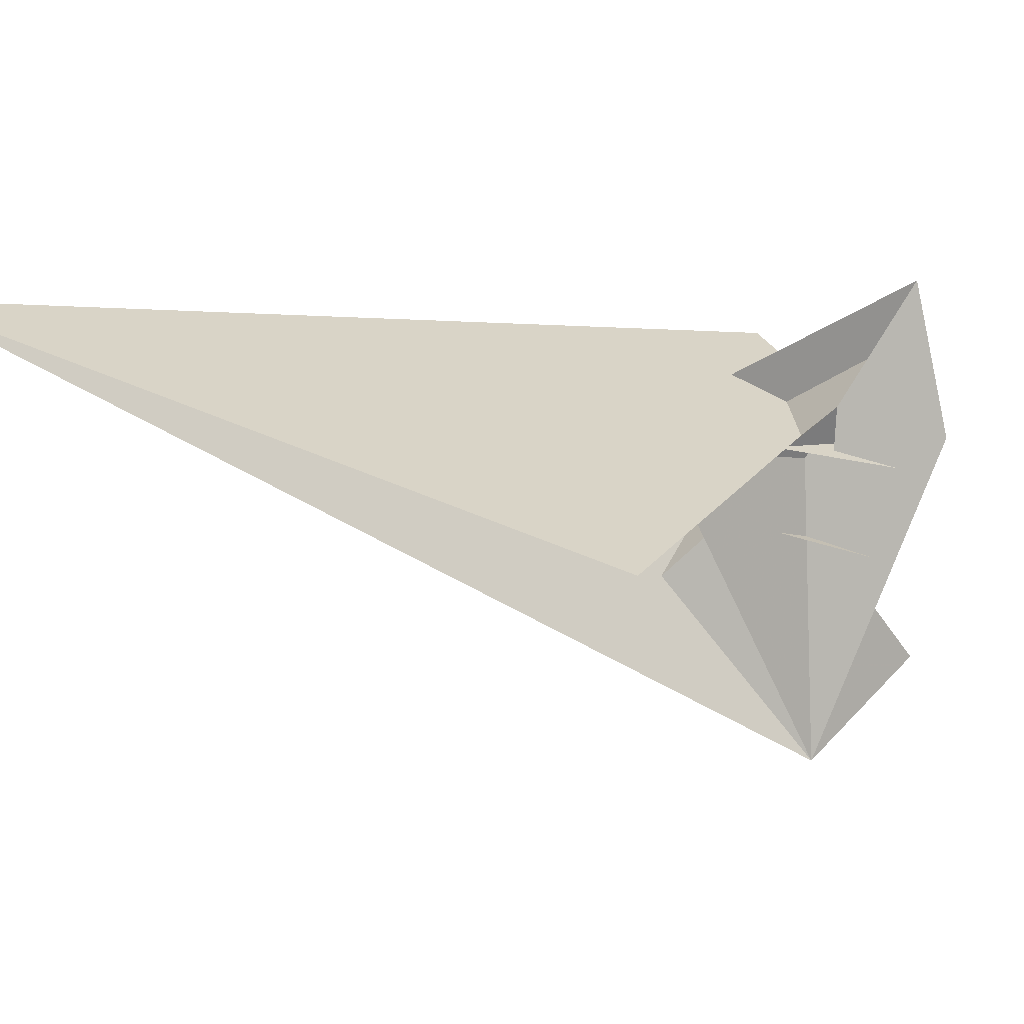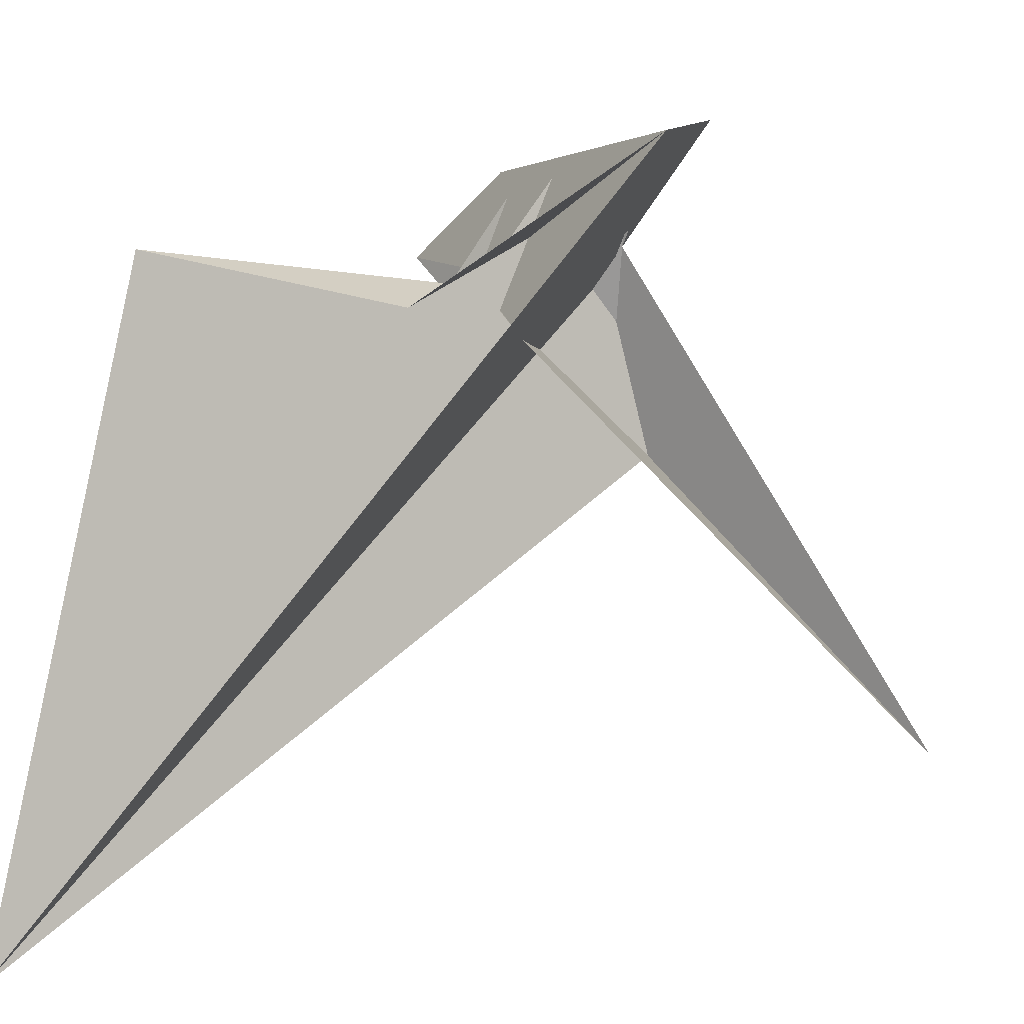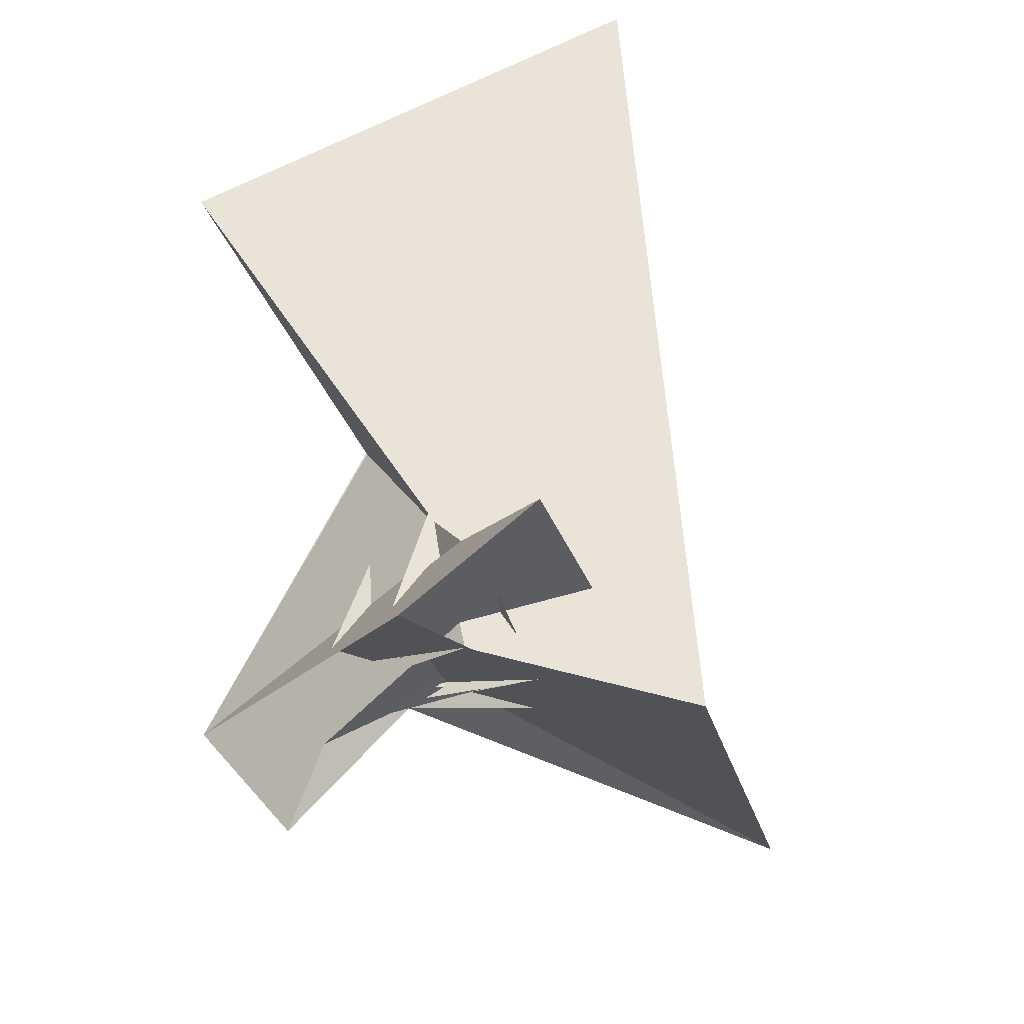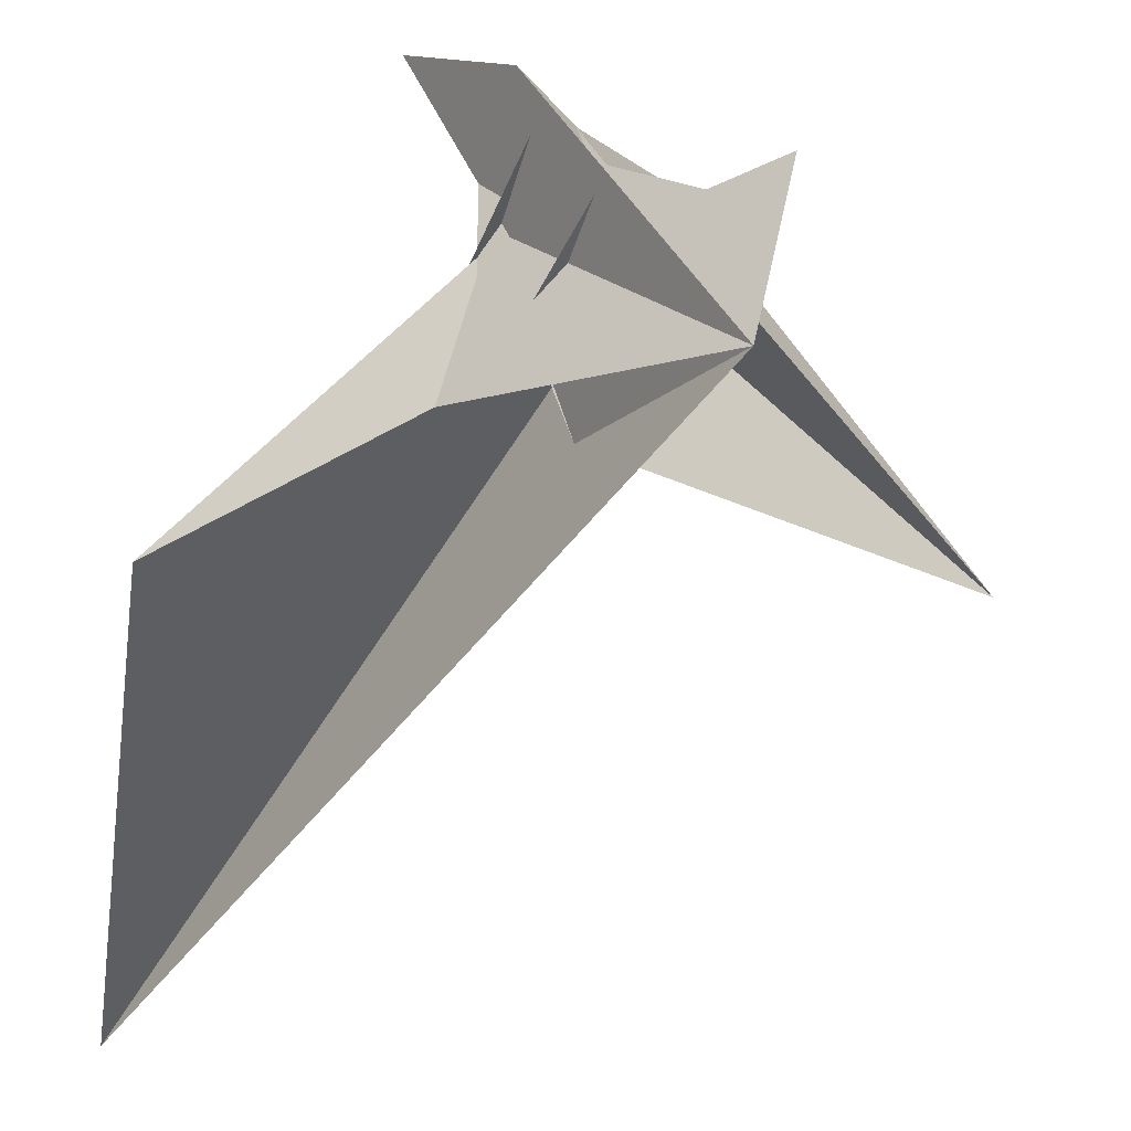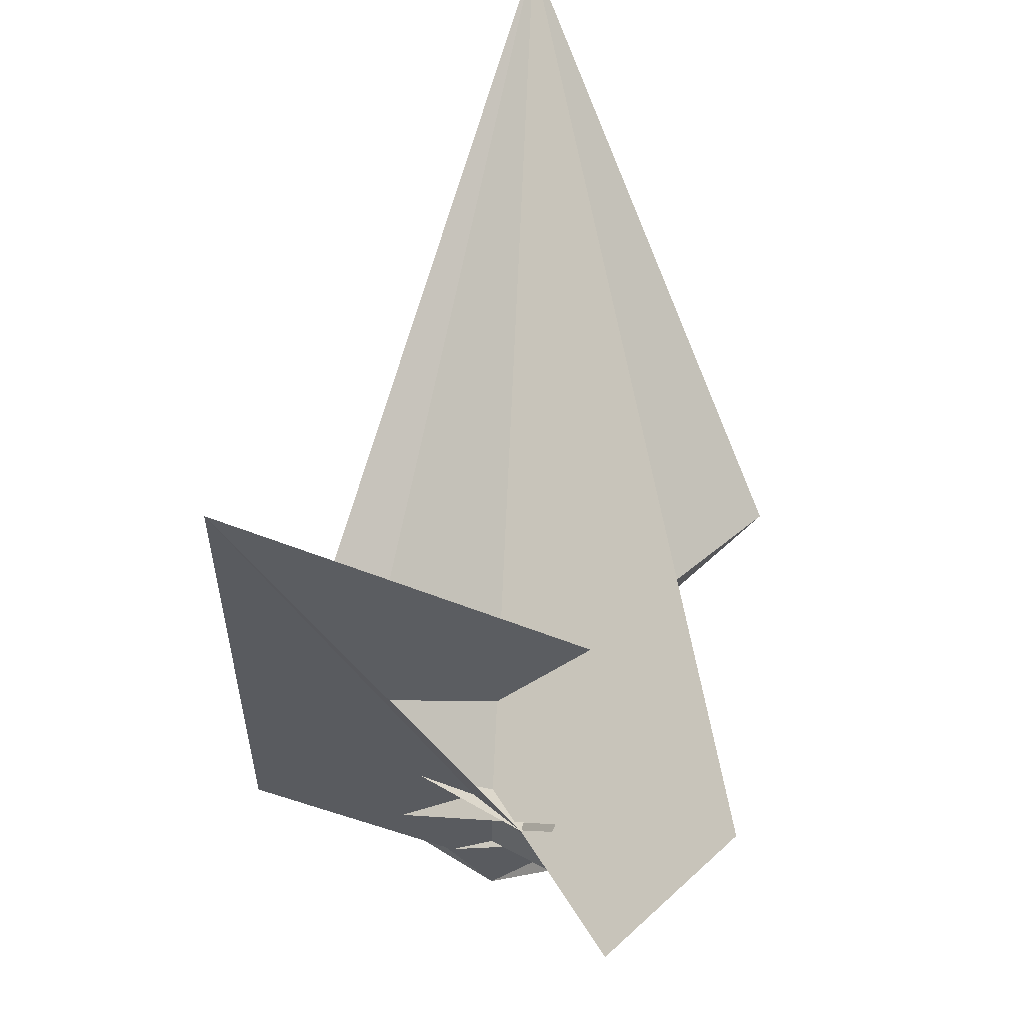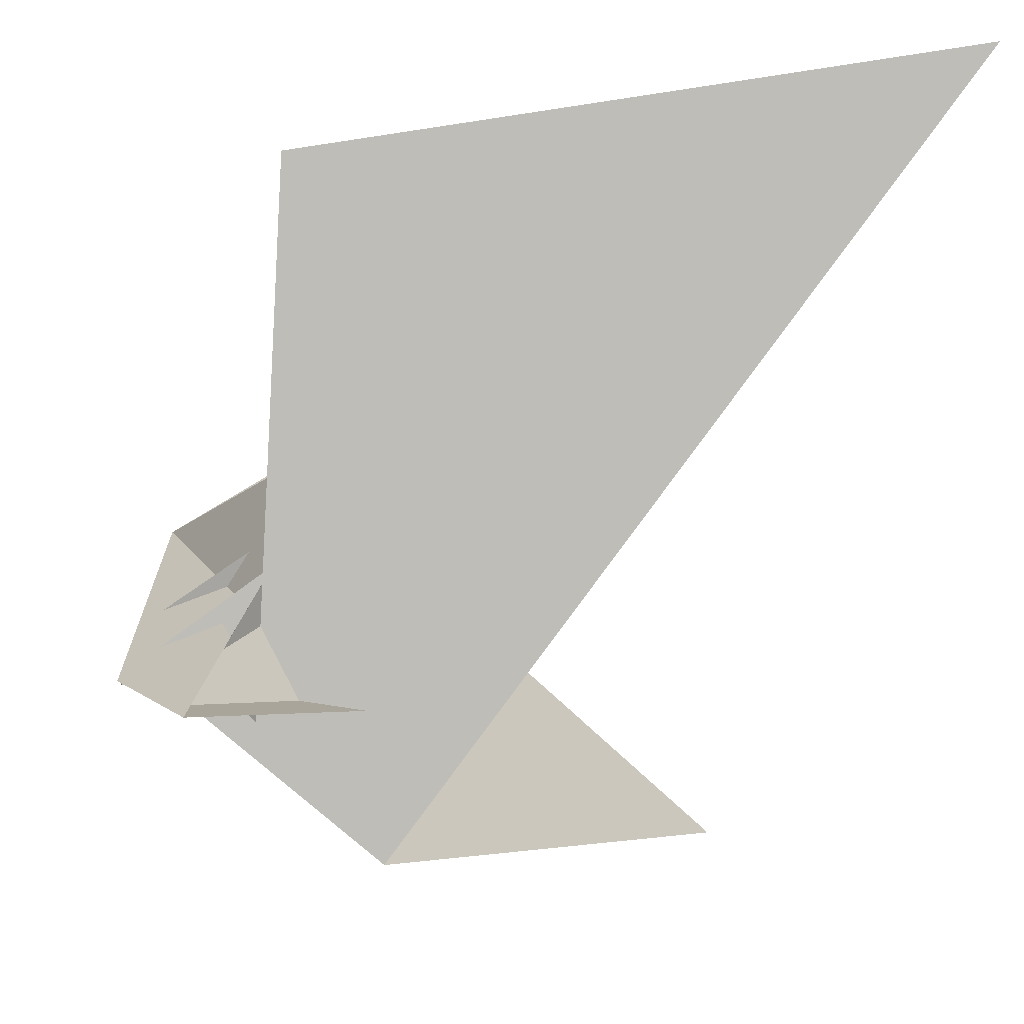
<metadata>
{"format":"obj","ext":"obj","renderer":"f3d","projection":"perspective","resolution":1024,"background":"white","views":[{"elev":56.5,"azim":131.0,"up":"+Z"},{"elev":12.1,"azim":100.7,"up":"+Y"},{"elev":21.3,"azim":-120.8,"up":"+Z"},{"elev":67.0,"azim":95.6,"up":"+Y"},{"elev":-74.7,"azim":43.5,"up":"+Z"},{"elev":60.0,"azim":-74.8,"up":"+Z"}]}
</metadata>
<code>
v 56.36 53.62 -48.65
v 56.19 -11.49 -4.973
v -25.89 -14.51 -13.45
v 21.72 15.01 -27.17
v 190.4 -179.1 124.7
v -14.46 -39.91 5.061
v 2.37 12.05 -27.66
v 5.291 19.69 -32.41
v -6.056 -15.24 -10.42
v 0.166 53.1 -55.49
v 21.57 -19.38 -4.104
v 6.784 34.35 -5.298
v -30.81 32.74 18.87
v -14.51 25.89 13.45
v 15.01 -21.72 27.17
v -25.41 6.275 33.27
v -12.01 2.364 27.66
v 14.2 -2.445 14.77
v -51.39 0.7298 52.94
v 17.31 15.91 0.5798
v -27.43 10.21 2.772
v -51.13 -55.11 -21.49
v -0.4103 -7.063 -25.92
v 32.72 -144.6 -132.6
v -6.178 -25.46 -33.37
v 2.445 14.2 -14.77
v -14.08 15.42 -2.959
v -15.24 6.056 10.42
v 8.893 -0.6766 25.76
v 114.4 21.08 99.39
v 19.8 -4.898 32.54
v -17.05 -19.1 5.988
v -10.56 -12.06 -4.339
v -12.35 10.14 4.907
v -1.384 7.684 -20.27
v -1.012 -57.27 -36.39
v 11.53 -8.068 9.805
v 53.36 -2.523 32.08
v -6.636 -0.8907 21.62
v 8.407 11.37 -9.506
v 0.9915 -7.27 -21.68
v 4.992 38.43 -33.64
v 7.729 1.392 20.26
v -39.69 4.58 35.51
f 1 2 11 5 6 9 3 4 8 7 10
f 1 2 18 15 14 16 17 19 13 12 20
f 3 4 26 12 13 27 21 22 24 23 25
f 5 6 32 22 21 28 14 15 31 29 30
f 7 8 34 28 14 16 33 35 36 24 23
f 3 9 33 16 17 29 30 38 39 37 25
f 7 10 42 41 40 31 15 18 37 25 23
f 4 8 34 43 44 19 17 29 31 40 26
f 5 11 36 35 41 40 26 12 20 38 30
f 1 10 42 27 21 28 34 43 39 38 20
f 6 9 33 35 41 42 27 13 19 44 32
f 2 11 36 24 22 32 44 43 39 37 18

</code>
